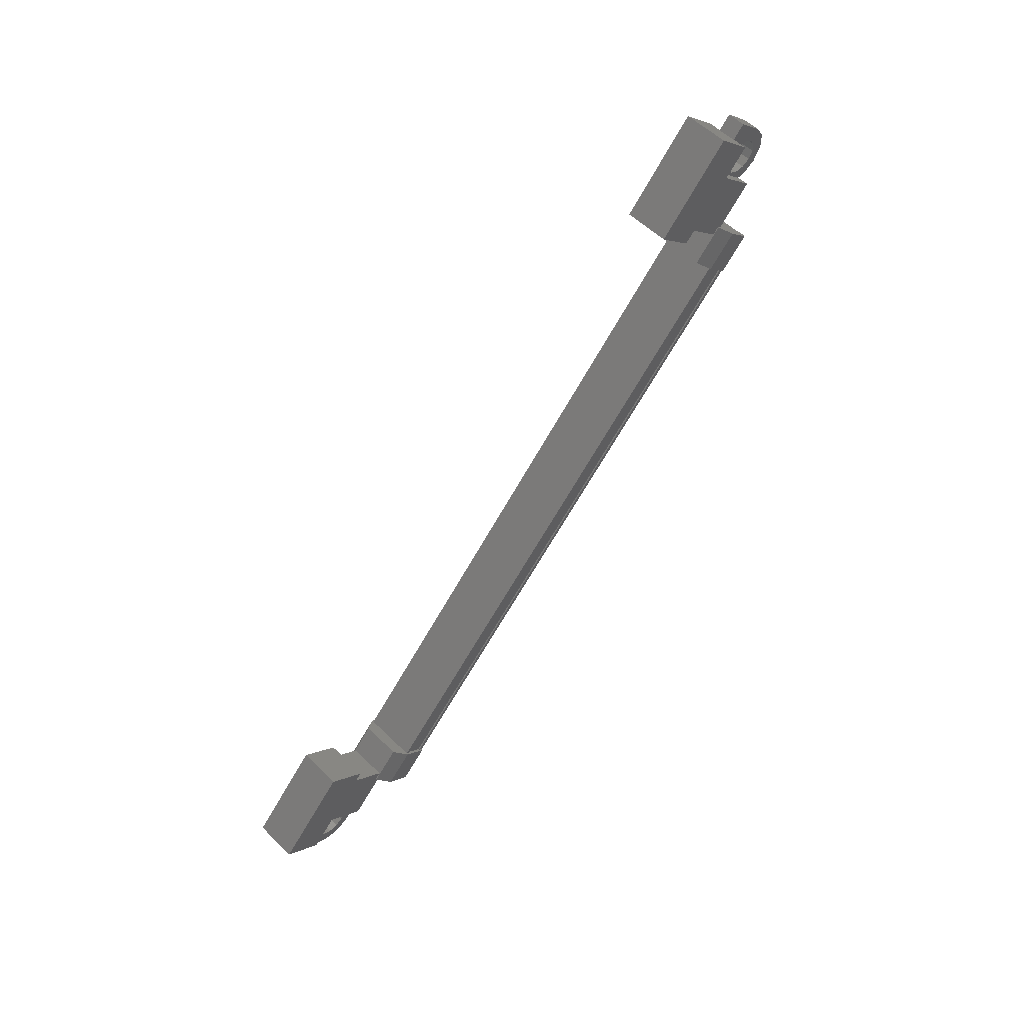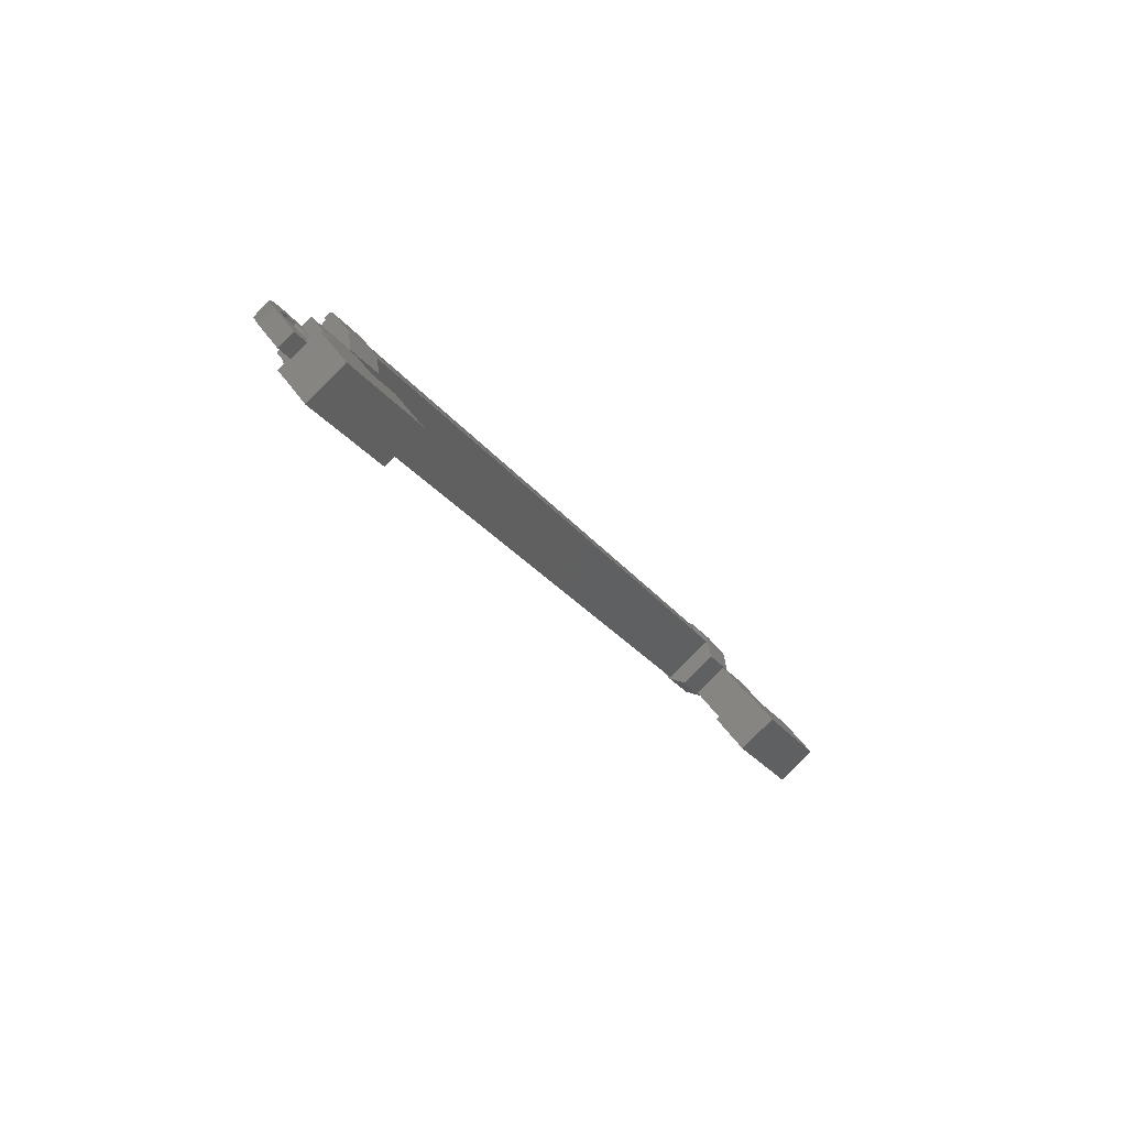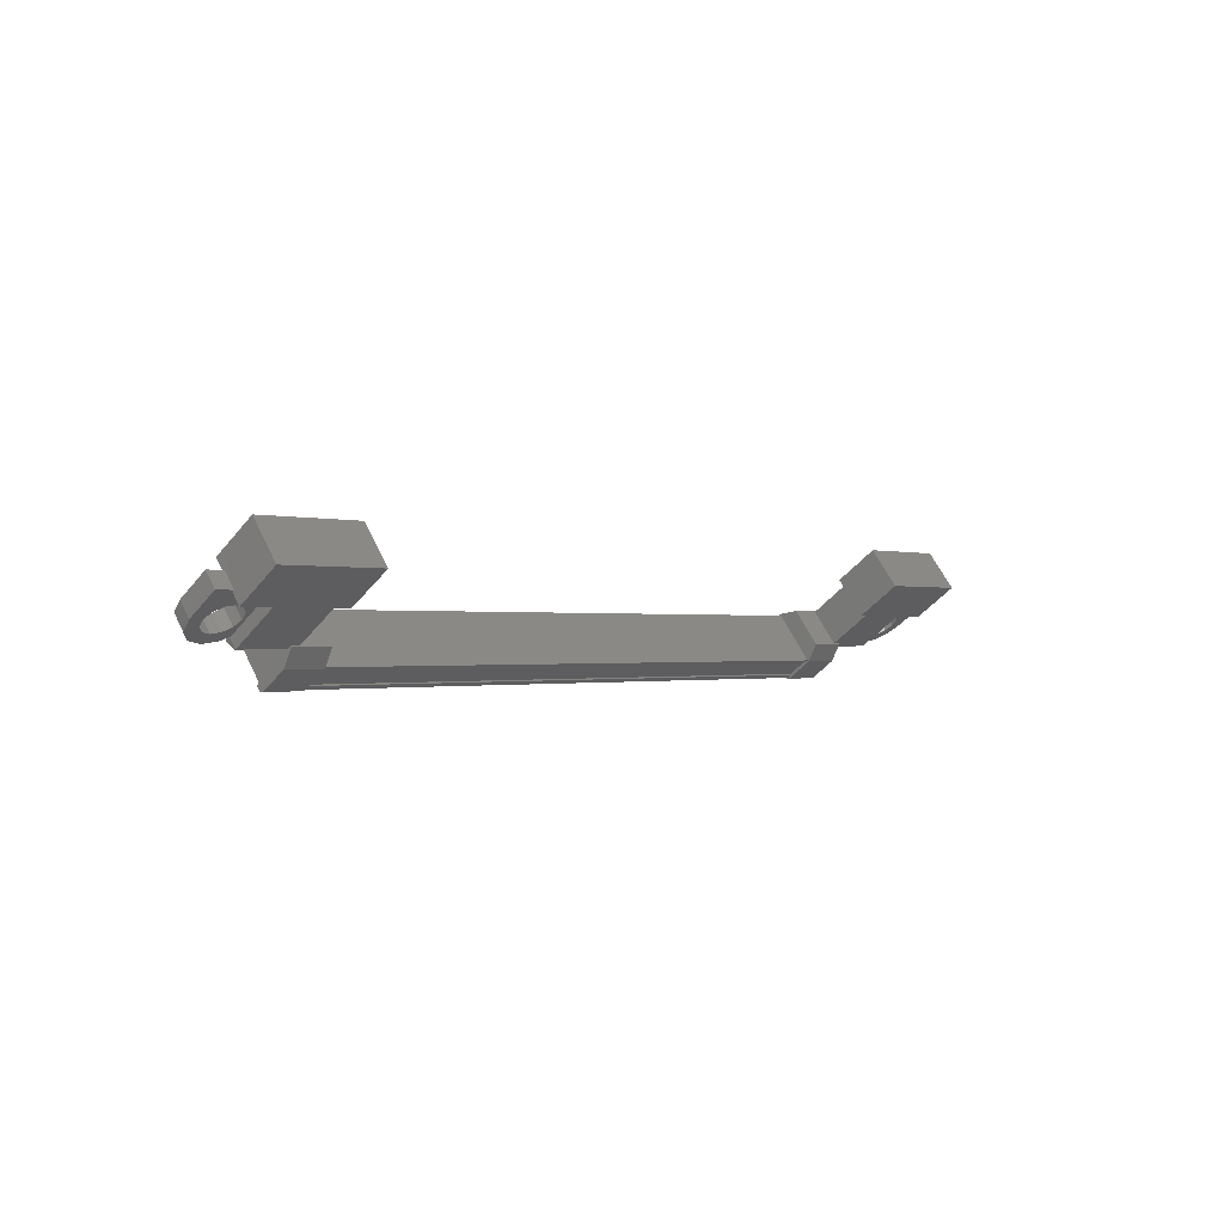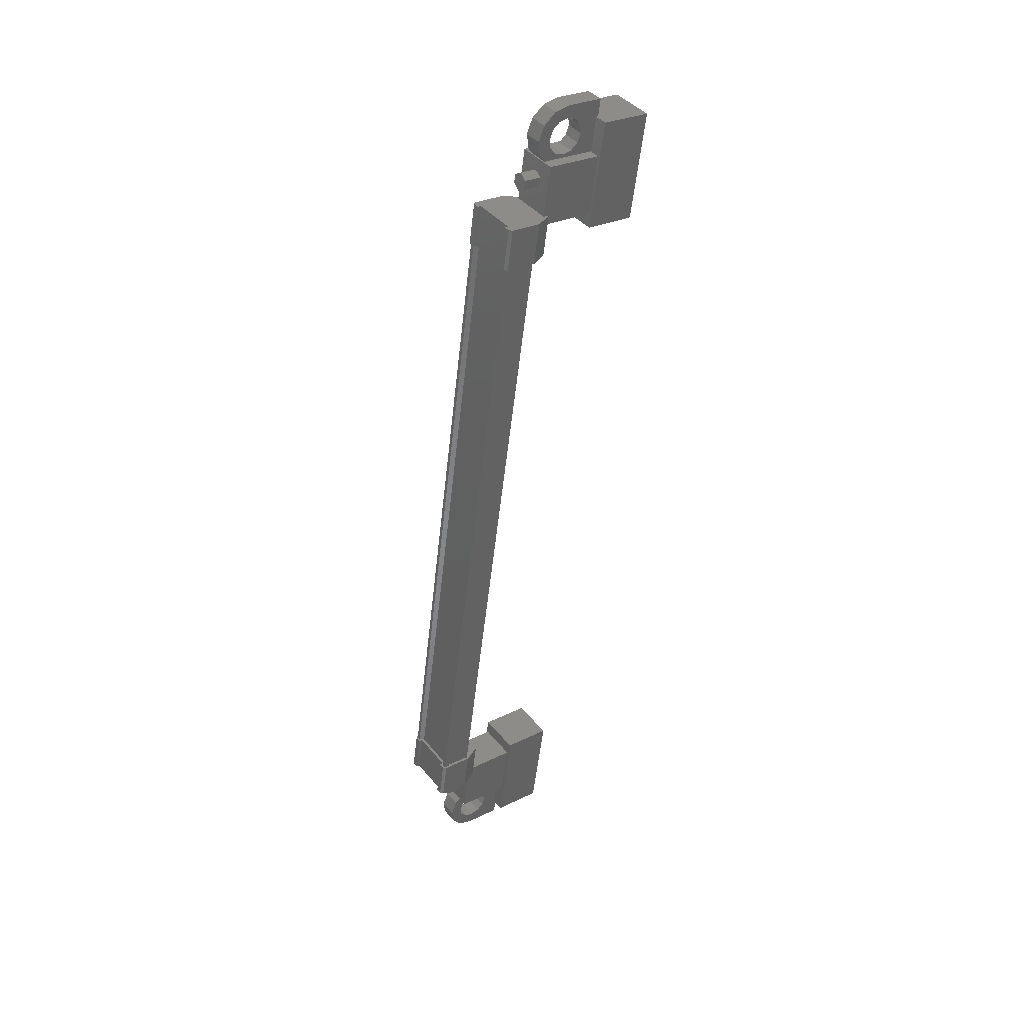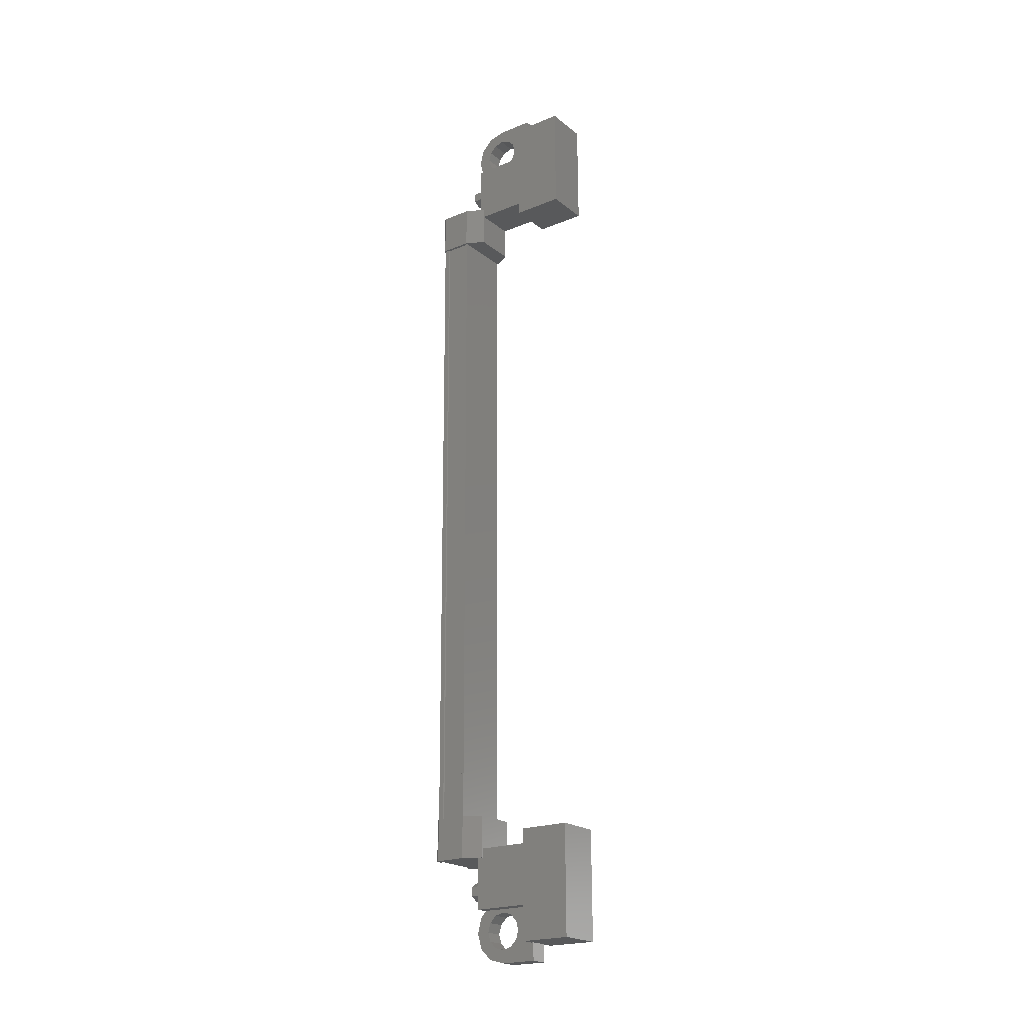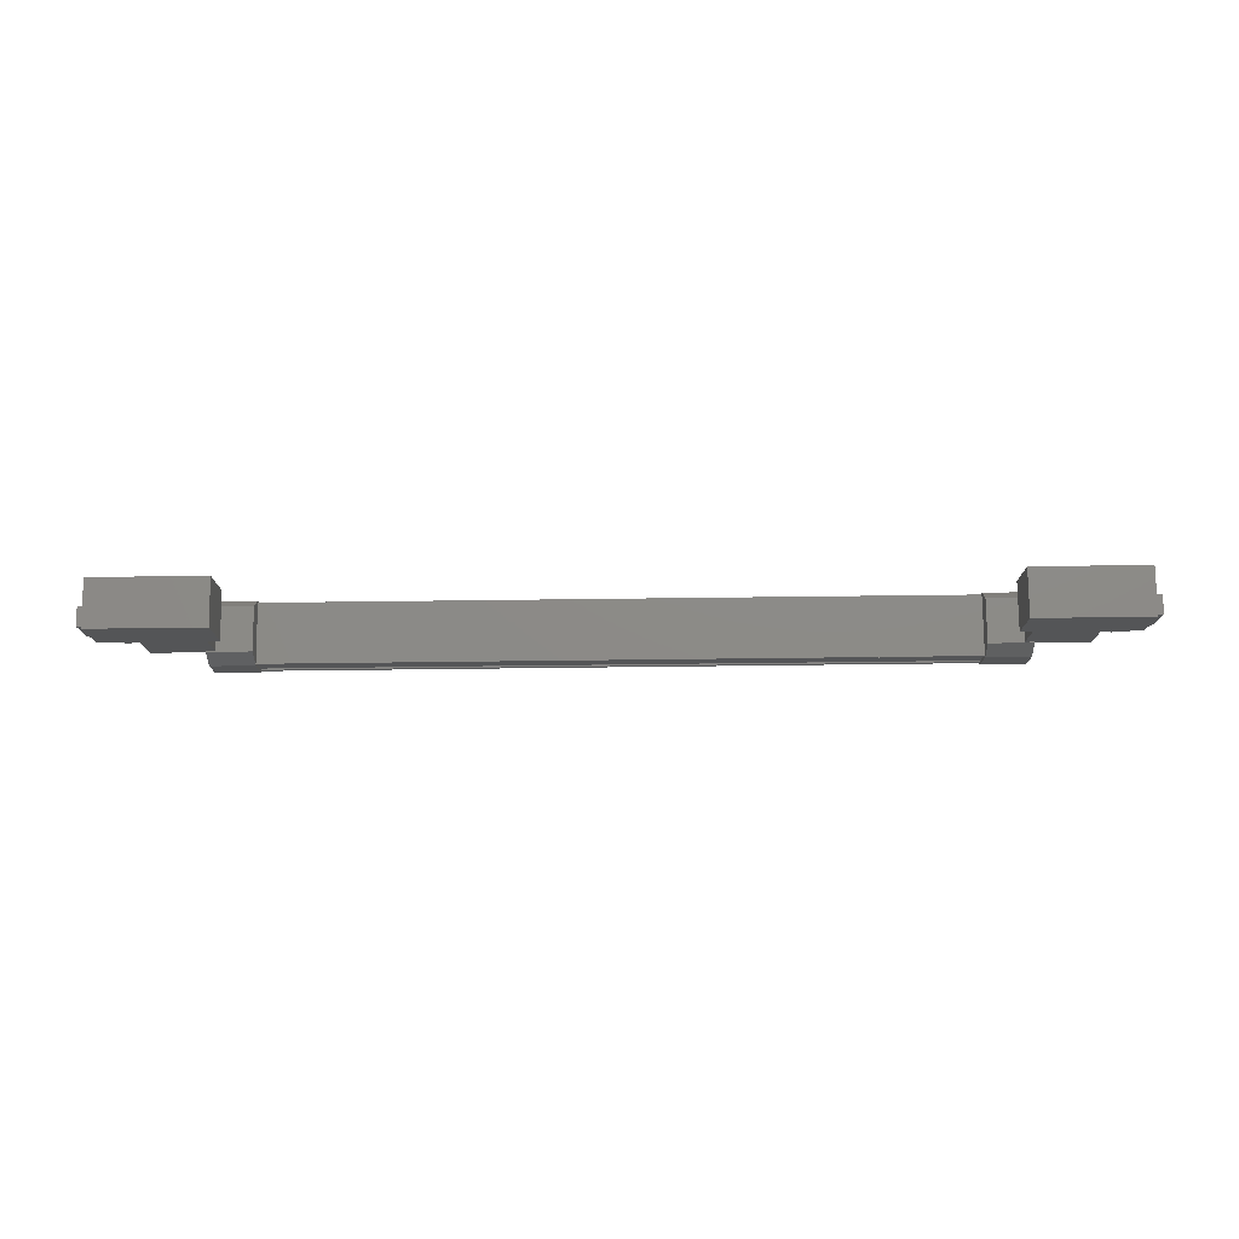
<metadata>
{"format":"stl","ext":"stl","renderer":"f3d","projection":"perspective","resolution":1024,"background":"white","views":[{"elev":-66.9,"azim":60.6,"up":"+Y"},{"elev":-27.4,"azim":-60.8,"up":"+Y"},{"elev":-0.7,"azim":-49.5,"up":"+Z"},{"elev":-52.9,"azim":-96.3,"up":"+Z"},{"elev":69.0,"azim":-90.2,"up":"+Z"},{"elev":-67.5,"azim":0.7,"up":"+Y"}]}
</metadata>
<code>
# stl→obj: 224 verts, 392 faces
v -11.23 72.49 138.3
v -11.23 72.08 138.6
v -11.11 72.61 138.5
v -11.11 72.21 138.8
v -10.86 72.61 138.5
v -10.86 72.21 138.8
v -10.73 72.49 138.3
v -10.73 72.08 138.6
v -10.86 72.36 138.1
v -10.86 71.95 138.4
v -11.11 72.36 138.1
v -11.11 71.95 138.4
v -32.83 72.08 138.6
v -32.83 72.49 138.3
v -32.95 72.21 138.8
v -32.95 72.61 138.5
v -33.2 72.21 138.8
v -33.2 72.61 138.5
v -33.33 72.08 138.6
v -33.33 72.49 138.3
v -33.2 71.95 138.4
v -33.2 72.36 138.1
v -32.95 71.95 138.4
v -32.95 72.36 138.1
v -33.08 72.49 138.3
v -10.98 72.49 138.3
v -12.44 70.47 139
v -12.44 71.21 140
v -9.447 70.47 139
v -9.448 71.21 140
v -9.448 69.35 139.8
v -9.448 70.08 140.8
v -12.44 70.08 140.8
v -12.44 69.35 139.8
v -34.61 69.35 139.8
v -34.61 70.08 140.8
v -34.61 70.47 139
v -34.61 71.21 140
v -31.62 70.47 139
v -31.62 71.21 140
v -31.62 70.08 140.8
v -31.62 69.35 139.8
v -12.22 72.62 137.2
v -31.84 72.68 137.3
v -12.22 72.68 137.3
v -12.22 72.64 137.4
v -31.09 73.58 138.4
v -32.25 73.55 138.5
v -31.09 73.55 138.5
v -32.25 72.87 139
v -11.81 71.89 137.7
v -12.97 72.57 137.2
v -11.81 72.57 137.2
v -12.97 72.68 137.2
v -31.84 73.33 138.4
v -31.84 73.48 138.4
v -12.22 73.48 138.4
v -12.22 73.54 138.5
v -31.84 72.02 137.7
v -12.22 72.02 137.7
v -31.84 71.99 137.7
v -12.22 71.99 137.7
v -31.84 71.93 137.7
v -32.25 72.57 137.2
v -32.25 72.7 137.4
v -32.25 72.68 137.2
v -32.25 72.77 137.3
v -31.09 72.68 137.2
v -11.81 73.55 138.5
v -11.81 73.4 138.4
v -11.81 73.58 138.4
v -11.81 73.49 138.3
v -12.97 73.58 138.4
v -31.09 73.49 138.3
v -31.09 73.4 138.4
v -31.09 72.87 139
v -12.22 73.33 138.4
v -31.84 72.64 137.4
v -12.97 71.89 137.7
v -12.97 72.7 137.4
v -12.97 72.77 137.3
v -12.22 72.51 137.3
v -31.84 72.51 137.3
v -12.22 72.5 137.3
v -31.84 72.5 137.3
v -31.84 72.62 137.2
v -10.41 71.77 138.1
v -12.06 72.42 139
v -10.41 72.42 139
v -10.41 71.18 139.9
v -10.41 70.52 139
v -12.06 71.18 139.9
v -12.06 70.52 139
v -12.06 71.77 138.1
v -33.65 71.77 138.1
v -32 71.77 138.1
v -33.65 70.52 139
v -32 70.52 139
v -33.65 71.18 139.9
v -32 71.18 139.9
v -32 72.42 139
v -33.65 72.42 139
v -8.969 71.75 139.1
v -9.319 71.75 139.1
v -9.319 71.45 138.7
v -9.144 71.6 138.9
v -8.969 71.45 138.7
v -8.969 70.64 139.3
v -8.969 70.94 139.7
v -10.67 70.64 139.3
v -10.67 70.94 139.7
v -10.67 71.75 139.1
v -10.25 71.54 139.3
v -10.32 71.75 139.1
v -33.81 71.25 138.9
v -33.39 71.45 138.7
v -33.39 70.64 139.3
v -33.39 70.94 139.7
v -35.09 70.64 139.3
v -35.09 70.94 139.7
v -35.09 71.45 138.7
v -35.09 71.75 139.1
v -34.92 71.6 138.9
v -34.74 71.75 139.1
v -34.74 71.45 138.7
v -31.84 73.54 138.5
v -31.84 73.43 138.6
v -12.22 73.43 138.6
v -31.84 73.4 138.6
v -12.22 73.4 138.6
v -31.84 72.9 138.9
v -12.22 72.9 138.9
v -31.84 72.91 139
v -12.22 72.91 139
v -31.84 72.85 139
v -12.22 72.85 139
v -12.22 71.93 137.7
v -10.25 71.25 138.9
v -10.67 71.45 138.7
v -10.32 71.45 138.7
v -10.25 71.95 139
v -10.56 72.09 138.9
v -10.07 72.1 138.9
v -10.24 72.34 138.7
v -9.819 72.15 138.8
v -9.819 72.43 138.6
v -9.569 72.1 138.9
v -9.394 72.34 138.7
v -9.386 71.95 139
v -9.083 72.09 138.9
v -9.386 71.54 139.3
v -9.569 71.4 139.4
v -9.819 71.34 139.4
v -33.81 71.54 139.3
v -33.39 71.75 139.1
v -33.74 71.75 139.1
v -33.74 71.45 138.7
v -33.81 71.65 138.6
v -33.5 71.8 138.5
v -33.99 71.8 138.5
v -33.82 72.05 138.3
v -34.24 71.86 138.4
v -34.24 72.14 138.2
v -34.49 71.8 138.5
v -34.67 72.05 138.3
v -34.67 71.65 138.6
v -34.98 71.8 138.5
v -34.67 71.25 138.9
v -34.49 71.1 139
v -34.24 71.05 139
v -32.25 72.32 139.1
v -31.09 72.32 139.1
v -31.09 71.64 138.2
v -32.25 71.64 138.2
v -32.25 71.89 137.7
v -31.09 71.89 137.7
v -31.09 72.7 137.4
v -32.25 73.4 138.4
v -32.25 73.49 138.3
v -32.25 73.58 138.4
v -31.09 72.57 137.2
v -31.09 72.77 137.3
v -11.81 71.64 138.2
v -12.97 71.64 138.2
v -12.97 72.32 139.1
v -11.81 72.32 139.1
v -11.81 72.87 139
v -12.97 72.87 139
v -12.97 73.4 138.4
v -11.81 72.7 137.4
v -11.81 72.77 137.3
v -11.81 72.68 137.2
v -12.97 73.55 138.5
v -12.97 73.49 138.3
v -33.81 71.95 139
v -33.5 72.09 138.9
v -33.99 72.1 138.9
v -33.82 72.34 138.7
v -34.24 72.15 138.8
v -34.24 72.43 138.6
v -34.49 72.1 138.9
v -34.67 72.34 138.7
v -34.67 71.95 139
v -34.98 72.09 138.9
v -34.67 71.54 139.3
v -34.49 71.4 139.4
v -34.24 71.34 139.4
v -10.25 71.65 138.6
v -10.56 71.8 138.5
v -10.07 71.8 138.5
v -10.24 72.05 138.3
v -9.819 71.86 138.4
v -9.819 72.14 138.2
v -9.569 71.8 138.5
v -9.394 72.05 138.3
v -9.386 71.65 138.6
v -9.083 71.8 138.5
v -9.386 71.25 138.9
v -9.569 71.1 139
v -9.819 71.05 139
v -33.99 71.1 139
v -10.07 71.1 139
v -10.07 71.4 139.4
v -33.99 71.4 139.4
f 1 2 3
f 3 2 4
f 4 5 3
f 6 5 4
f 7 5 6
f 6 8 7
f 7 8 9
f 9 8 10
f 10 11 9
f 12 11 10
f 1 11 12
f 12 2 1
f 13 14 15
f 15 14 16
f 16 17 15
f 18 17 16
f 19 17 18
f 18 20 19
f 19 20 21
f 21 20 22
f 22 23 21
f 24 23 22
f 13 23 24
f 24 14 13
f 18 16 25
f 25 16 14
f 14 24 25
f 11 1 26
f 26 1 3
f 3 5 26
f 5 7 26
f 26 7 9
f 9 11 26
f 24 22 25
f 25 22 20
f 20 18 25
f 27 28 29
f 29 28 30
f 30 31 29
f 32 31 30
f 33 31 32
f 32 28 33
f 33 28 34
f 34 28 27
f 27 31 34
f 29 31 27
f 35 36 37
f 37 36 38
f 38 39 37
f 40 39 38
f 41 39 40
f 40 36 41
f 41 36 42
f 42 36 35
f 35 39 42
f 37 39 35
f 40 38 36
f 30 28 32
f 41 42 39
f 33 34 31
f 43 44 45
f 45 44 46
f 47 48 49
f 49 48 50
f 51 52 53
f 53 52 54
f 55 56 57
f 57 56 58
f 59 60 61
f 61 60 62
f 62 63 61
f 64 65 66
f 66 65 67
f 67 68 66
f 69 70 71
f 71 70 72
f 72 73 71
f 74 47 75
f 75 47 49
f 49 76 75
f 50 76 49
f 57 77 55
f 55 77 46
f 46 78 55
f 44 78 46
f 51 79 52
f 52 79 80
f 80 54 52
f 81 54 80
f 82 83 84
f 84 83 85
f 85 43 84
f 86 43 85
f 44 43 86
f 87 88 89
f 89 88 90
f 90 91 89
f 92 91 90
f 93 91 92
f 92 88 93
f 93 88 94
f 94 88 87
f 87 91 94
f 89 91 87
f 95 96 97
f 97 96 98
f 98 99 97
f 100 99 98
f 101 99 100
f 100 96 101
f 101 96 102
f 102 96 95
f 95 99 102
f 97 99 95
f 103 104 105
f 105 104 106
f 106 107 105
f 103 107 106
f 108 107 103
f 103 109 108
f 108 109 110
f 110 109 111
f 111 112 110
f 113 112 111
f 114 112 113
f 115 116 117
f 117 116 118
f 118 119 117
f 120 119 118
f 121 119 120
f 120 122 121
f 121 122 123
f 123 122 124
f 124 125 123
f 121 125 124
f 123 125 121
f 56 126 58
f 58 126 127
f 127 128 58
f 129 128 127
f 130 128 129
f 129 131 130
f 130 131 132
f 132 131 133
f 133 134 132
f 135 134 133
f 136 134 135
f 135 63 136
f 136 63 137
f 137 63 62
f 138 110 139
f 139 110 112
f 112 140 139
f 114 140 112
f 112 140 114
f 114 141 112
f 112 141 142
f 142 141 143
f 143 144 142
f 145 144 143
f 146 144 145
f 145 147 146
f 146 147 148
f 148 147 149
f 149 150 148
f 104 150 149
f 103 150 104
f 104 151 103
f 103 151 109
f 109 151 152
f 152 153 109
f 154 118 155
f 155 118 116
f 116 156 155
f 157 156 116
f 116 156 157
f 157 158 116
f 116 158 159
f 159 158 160
f 160 161 159
f 162 161 160
f 163 161 162
f 162 164 163
f 163 164 165
f 165 164 166
f 166 167 165
f 125 167 166
f 121 167 125
f 125 168 121
f 121 168 119
f 119 168 169
f 169 170 119
f 50 171 76
f 76 171 172
f 172 173 76
f 171 173 172
f 174 173 171
f 171 175 174
f 174 175 173
f 173 175 176
f 176 76 173
f 177 76 176
f 75 76 177
f 177 178 75
f 75 178 74
f 74 178 179
f 179 47 74
f 180 47 179
f 48 47 180
f 180 178 48
f 48 178 50
f 50 178 65
f 65 175 50
f 64 175 65
f 176 175 64
f 64 181 176
f 176 181 177
f 177 181 68
f 68 182 177
f 67 182 68
f 177 182 67
f 67 65 177
f 177 65 178
f 51 183 79
f 79 183 184
f 184 185 79
f 183 185 184
f 186 185 183
f 183 187 186
f 186 187 185
f 185 187 188
f 188 79 185
f 189 79 188
f 80 79 189
f 189 190 80
f 80 190 81
f 81 190 191
f 191 54 81
f 192 54 191
f 53 54 192
f 192 190 53
f 53 190 51
f 51 190 70
f 70 187 51
f 69 187 70
f 188 187 69
f 69 193 188
f 188 193 189
f 189 193 73
f 73 194 189
f 72 194 73
f 189 194 72
f 72 70 189
f 189 70 190
f 156 155 195
f 195 155 196
f 196 197 195
f 198 197 196
f 199 197 198
f 198 200 199
f 199 200 201
f 201 200 202
f 202 203 201
f 204 203 202
f 124 203 204
f 204 122 124
f 124 122 205
f 205 122 120
f 120 206 205
f 207 206 120
f 140 139 208
f 208 139 209
f 209 210 208
f 211 210 209
f 212 210 211
f 211 213 212
f 212 213 214
f 214 213 215
f 215 216 214
f 217 216 215
f 105 216 217
f 217 107 105
f 105 107 218
f 218 107 108
f 108 219 218
f 220 219 108
f 119 170 117
f 117 170 221
f 221 115 117
f 138 222 110
f 110 222 220
f 220 108 110
f 109 153 111
f 111 153 223
f 223 113 111
f 154 224 118
f 118 224 207
f 207 120 118
f 69 71 193
f 193 71 73
f 59 83 60
f 60 83 82
f 68 181 66
f 66 181 64
f 104 103 106
f 51 187 183
f 139 140 138
f 157 116 115
f 103 105 107
f 101 102 99
f 93 94 91
f 121 124 122
f 180 179 178
f 140 112 139
f 50 175 171
f 192 191 190
f 88 92 90
f 100 98 96
f 156 116 155
f 155 156 154
f 224 115 221
f 224 221 207
f 207 221 170
f 170 206 207
f 169 206 170
f 205 206 169
f 169 168 205
f 205 168 124
f 104 105 151
f 151 105 218
f 218 152 151
f 219 152 218
f 153 152 219
f 219 220 153
f 153 220 223
f 223 220 222
f 222 113 223
f 155 116 196
f 196 116 159
f 159 198 196
f 161 198 159
f 200 198 161
f 161 163 200
f 200 163 202
f 202 163 165
f 165 204 202
f 167 204 165
f 122 204 167
f 167 121 122
f 103 107 150
f 150 107 217
f 217 148 150
f 215 148 217
f 146 148 215
f 215 213 146
f 146 213 144
f 144 213 211
f 211 142 144
f 209 142 211
f 112 142 209
f 209 139 112
f 222 138 113
f 113 138 140
f 140 114 113
f 208 114 140
f 141 114 208
f 208 210 141
f 141 210 143
f 143 210 212
f 212 145 143
f 214 145 212
f 147 145 214
f 214 216 147
f 147 216 149
f 149 216 105
f 105 104 149
f 224 154 115
f 115 154 156
f 156 157 115
f 195 157 156
f 158 157 195
f 195 197 158
f 158 197 160
f 160 197 199
f 199 162 160
f 201 162 199
f 164 162 201
f 201 203 164
f 164 203 166
f 166 203 124
f 124 125 166
f 168 125 124

</code>
